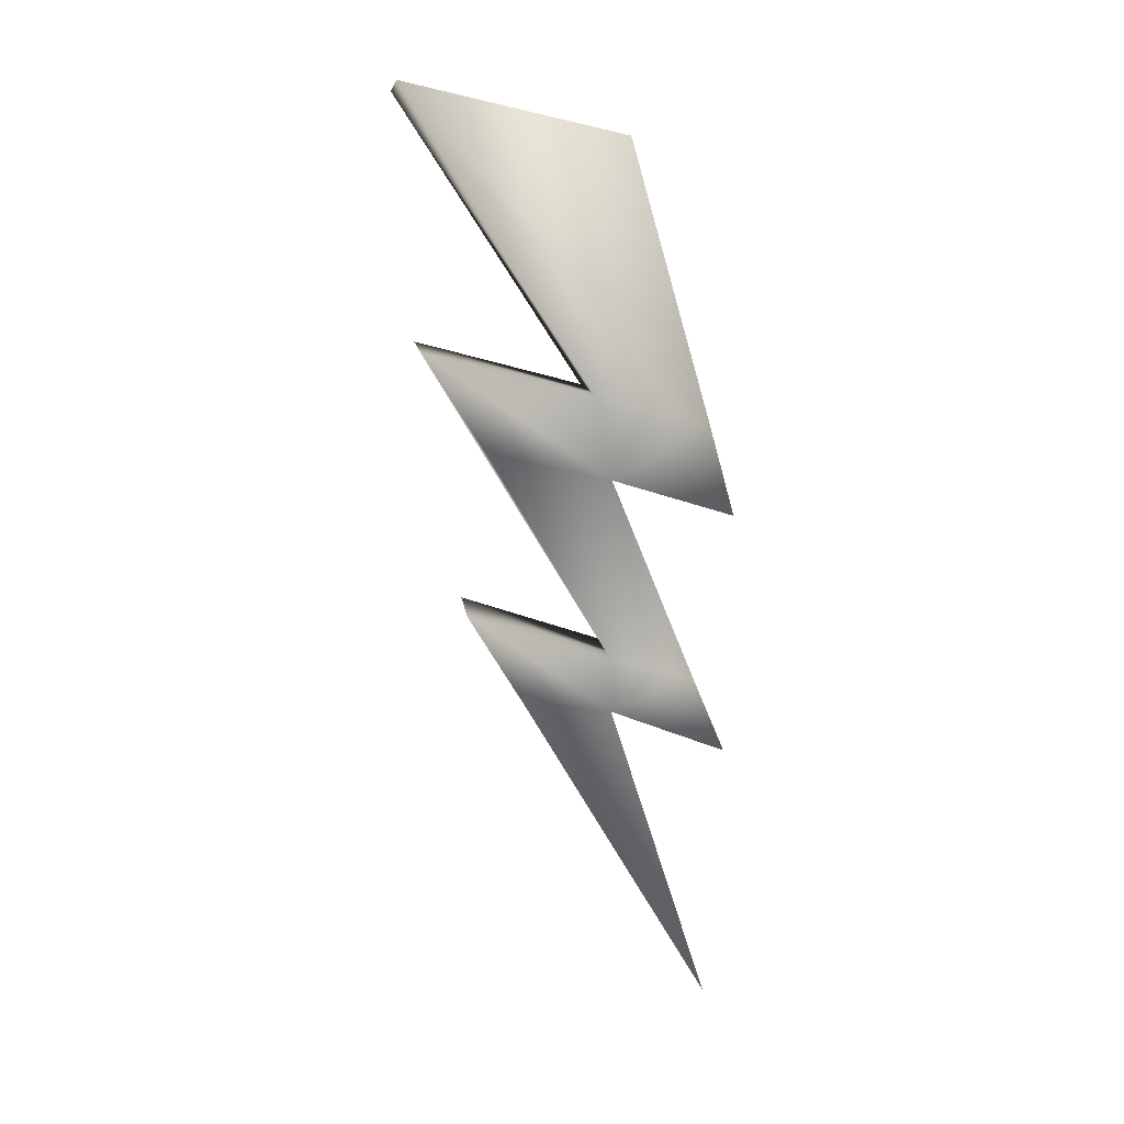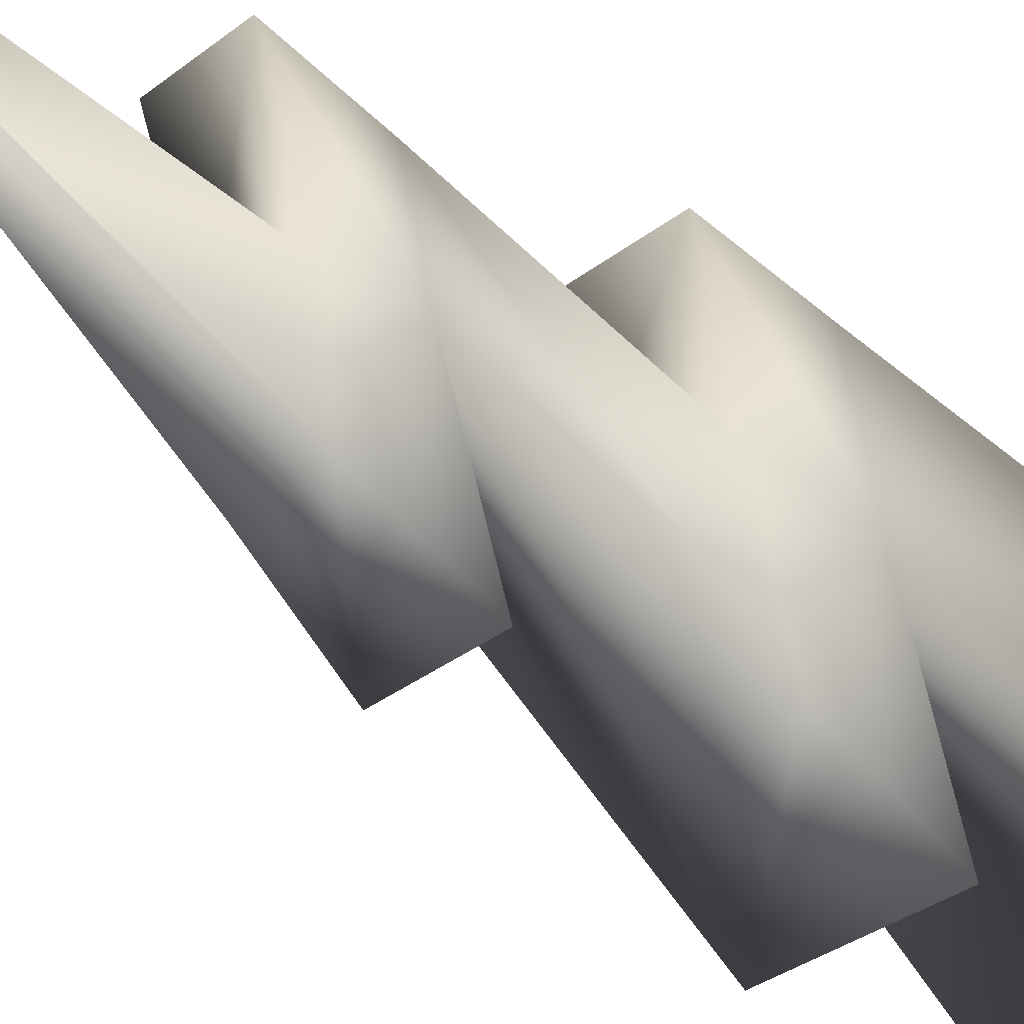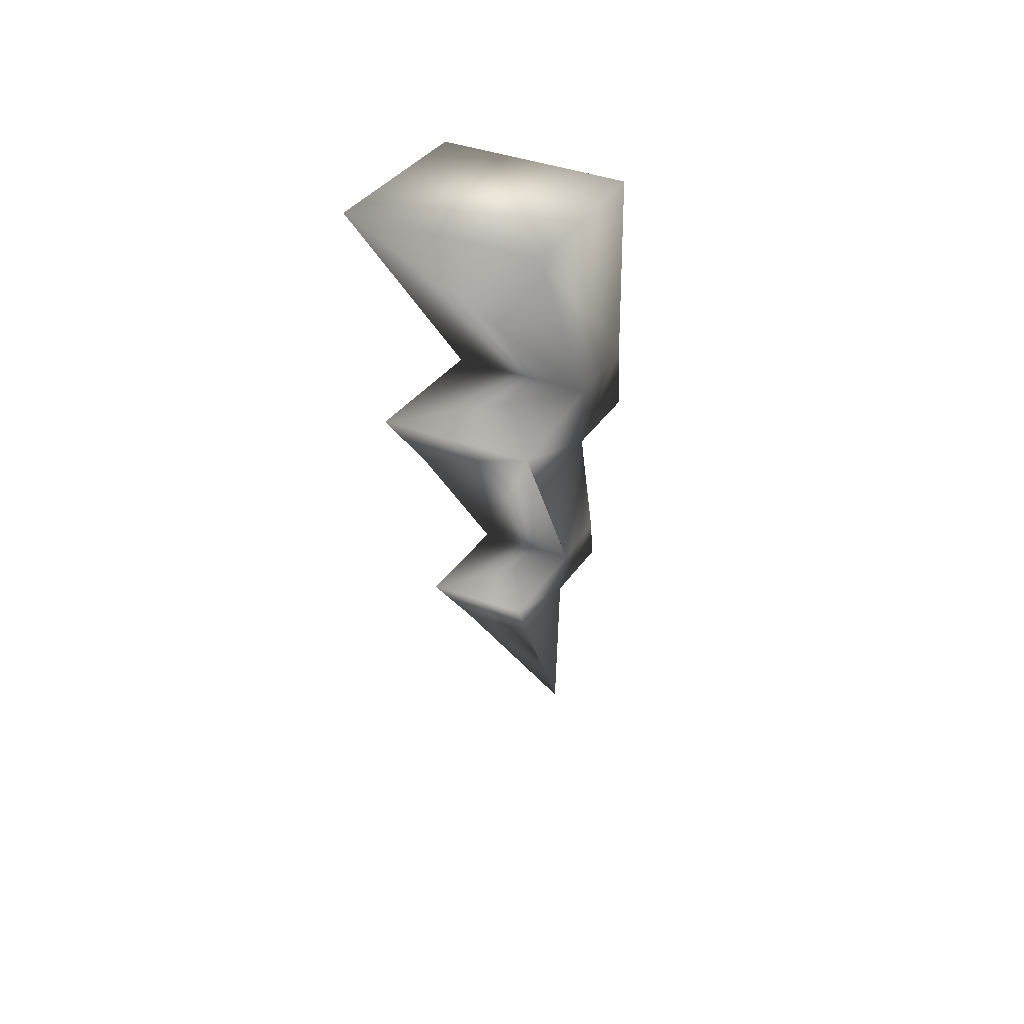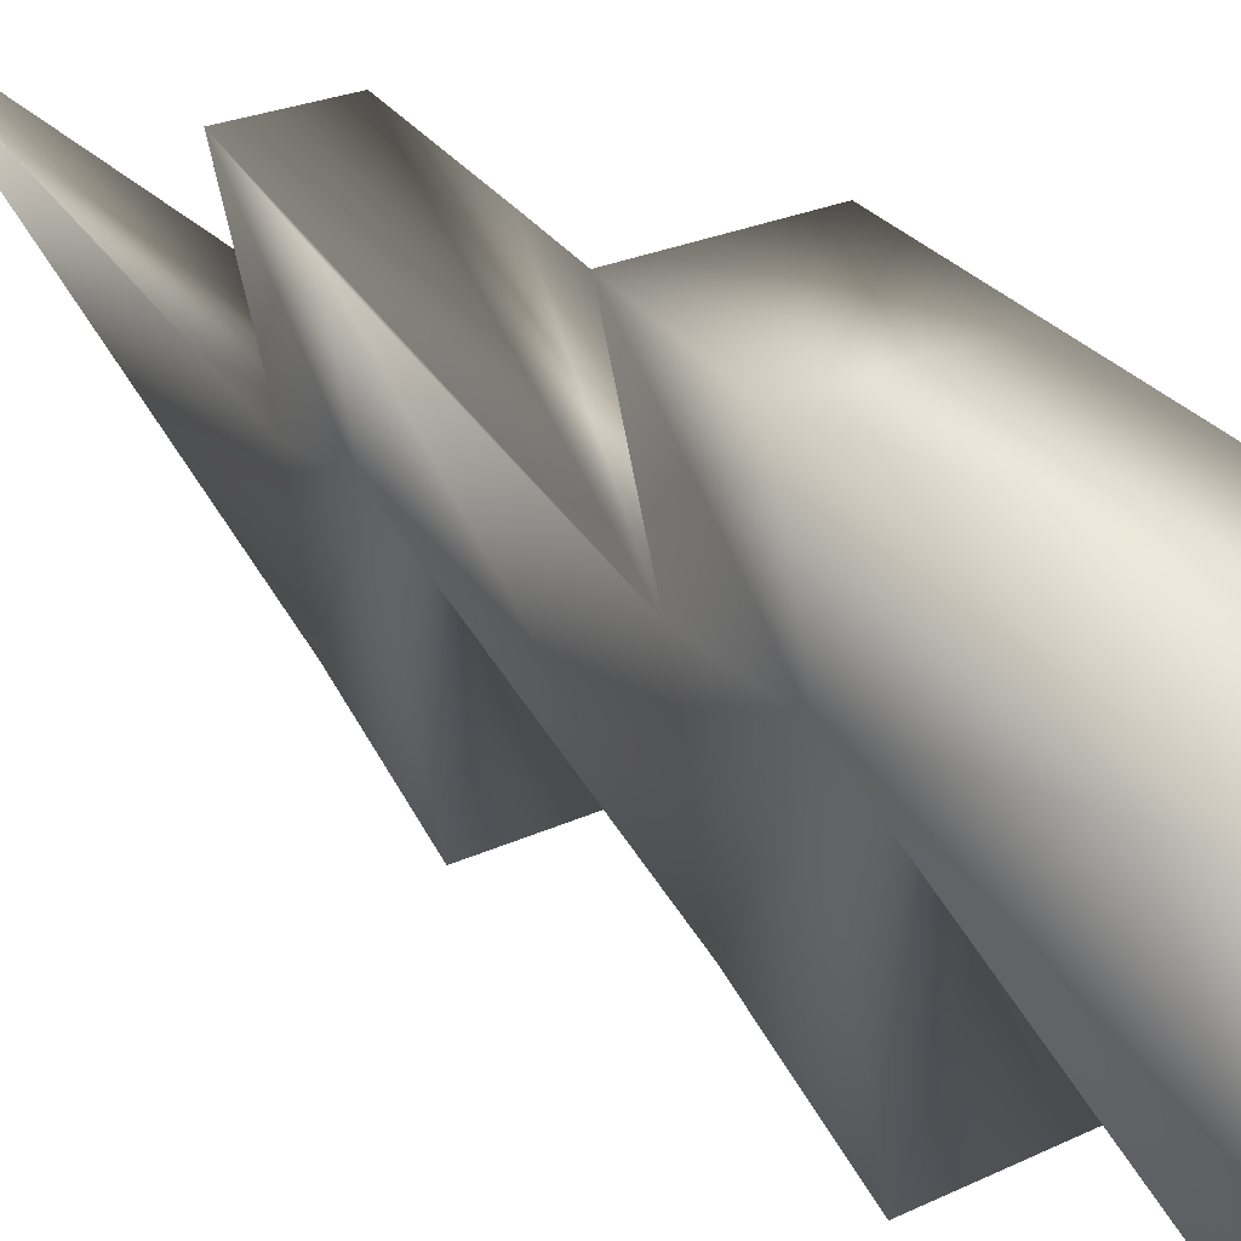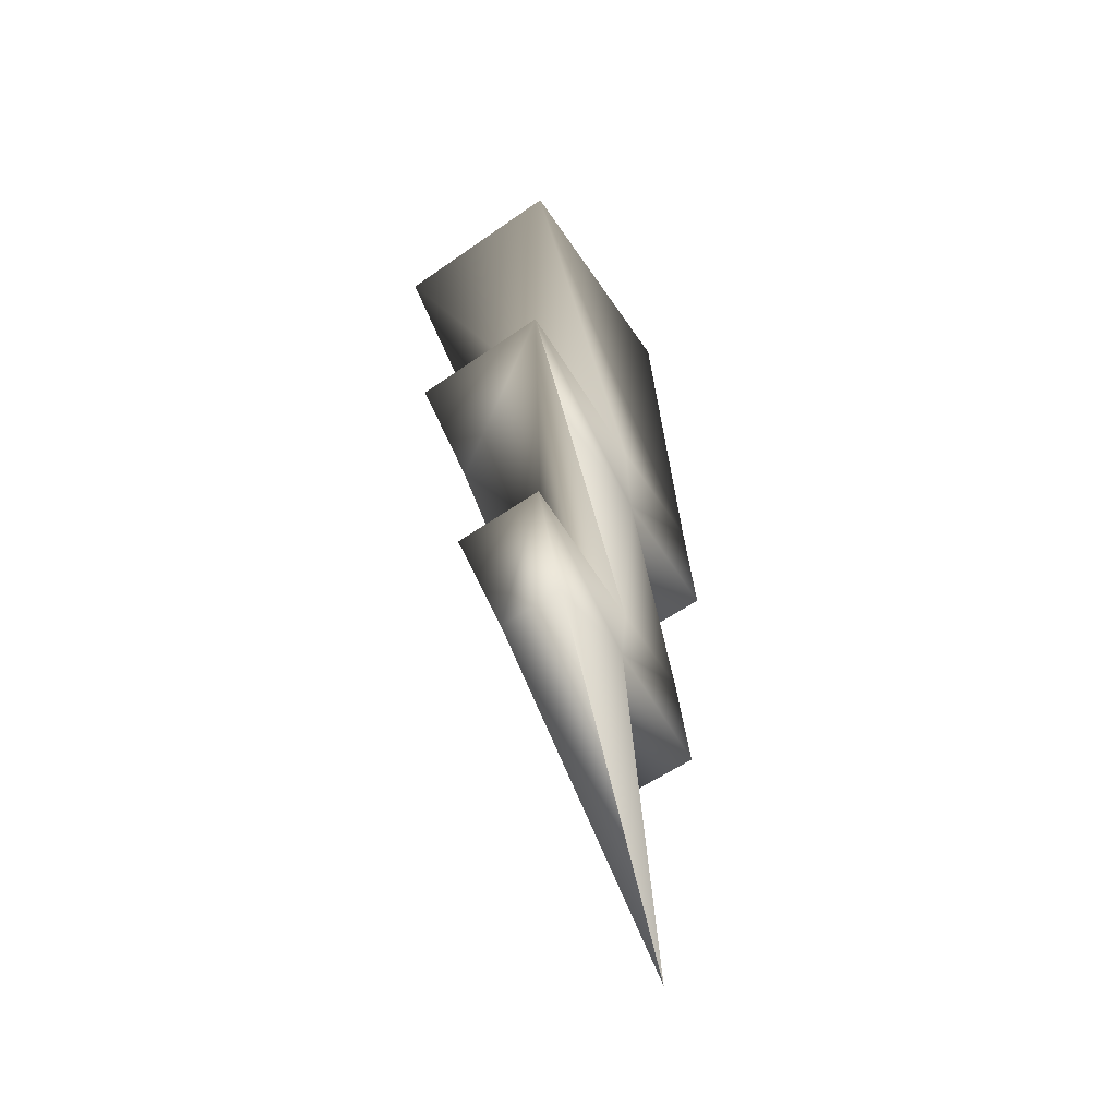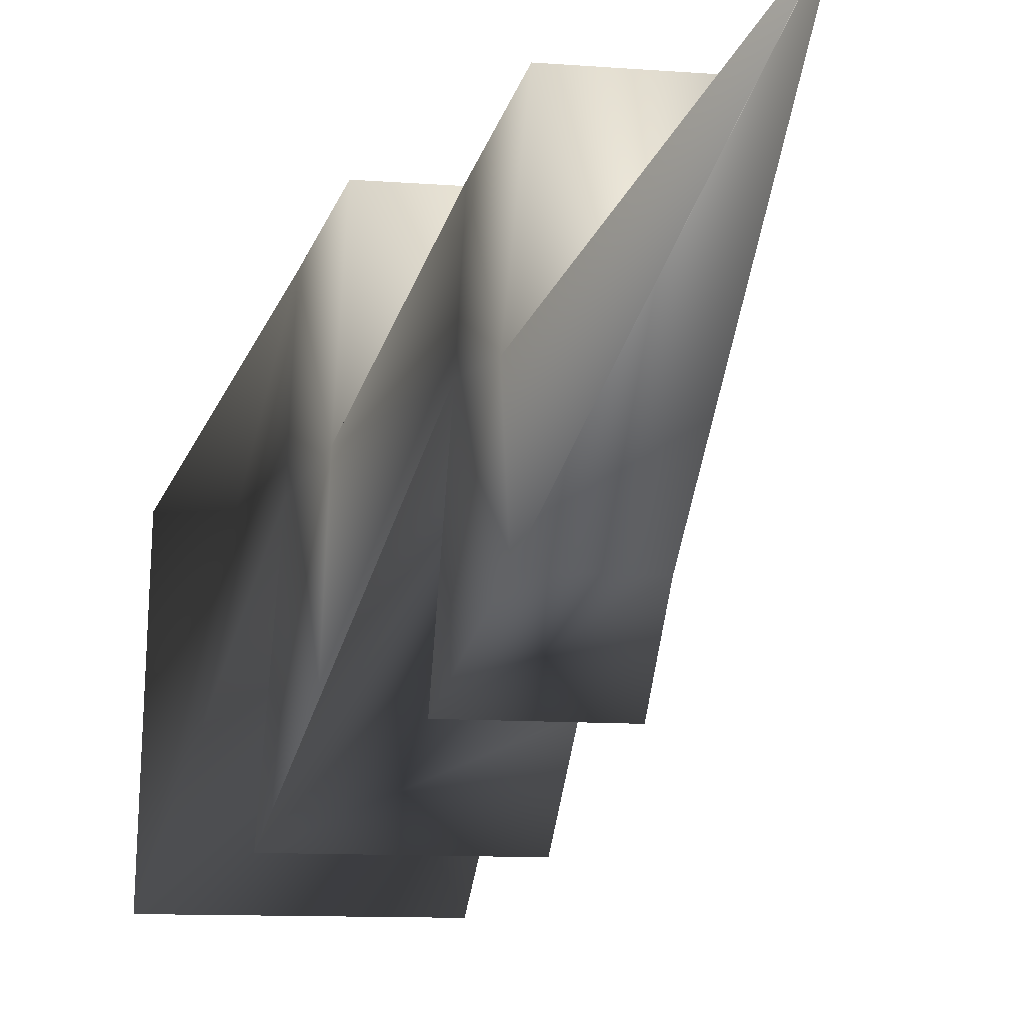
<metadata>
{"format":"obj","ext":"obj","renderer":"f3d","projection":"perspective","resolution":1024,"background":"white","views":[{"elev":10.7,"azim":-96.7,"up":"+Y"},{"elev":-31.9,"azim":47.9,"up":"+Z"},{"elev":43.1,"azim":-157.4,"up":"+Y"},{"elev":20.5,"azim":137.2,"up":"+Z"},{"elev":-55.6,"azim":-143.5,"up":"+Y"},{"elev":-8.0,"azim":-14.5,"up":"+Z"}]}
</metadata>
<code>
o Cube_Cube.001
v -0.75 1.549 1.074
v -1 4.455 0.1947
v -0.75 1.829 -0.08527
v -1 4.978 -2.117
v 0.75 1.549 1.074
v 1 4.455 0.1947
v 0.75 1.829 -0.08527
v 1 4.978 -2.117
v -0.6889 0.5631 1.356
v -0.6889 0.9595 0.06463
v 0.6889 0.5631 1.356
v 0.6889 0.9595 0.06463
v -0.8053 2.309 -1.911
v 0.8053 2.309 -1.911
v -0.6889 1.256 -1.242
v 0.6889 1.256 -1.242
v -0.5286 -1.231 0.9782
v 0.5286 -1.231 0.9782
v -0.5286 -1.003 0.0877
v 0.5286 -1.003 0.0877
v -0.4401 -2.068 1.338
v 0.4401 -2.068 1.338
v -0.4585 -1.588 0.098
v 0.4585 -1.588 0.098
v -0.5286 -0.4955 -1.443
v 0.5286 -0.4955 -1.443
v -0.3817 -1.467 -0.8562
v 0.3817 -1.467 -0.8562
v -0.000863 -5.022 1.232
v 0.000863 -5.022 1.232
v -0.000863 -5.022 1.232
v 0.000863 -5.022 1.232
f 1 2 4 3
f 3 4 8 7
f 7 8 6 5
f 8 4 2 6
f 10 12 11 9
f 10 3 13 15
f 1 3 10 9
f 7 5 11 12
f 12 10 17 21 22 18
f 3 7 14 13
f 10 15 19 17
f 7 12 16 14
f 17 19 23 21
f 5 6 2 1 9 11
f 16 12 18 20
f 22 21 23 24
f 20 18 22 24
f 20 24 28 26
f 25 26 28 27
f 27 28 32 31
f 19 20 26 25
f 23 19 25 27
f 30 29 31 32
f 23 27 31 29
f 24 23 29 30
f 28 24 30 32
f 13 14 16 20 19 15

</code>
